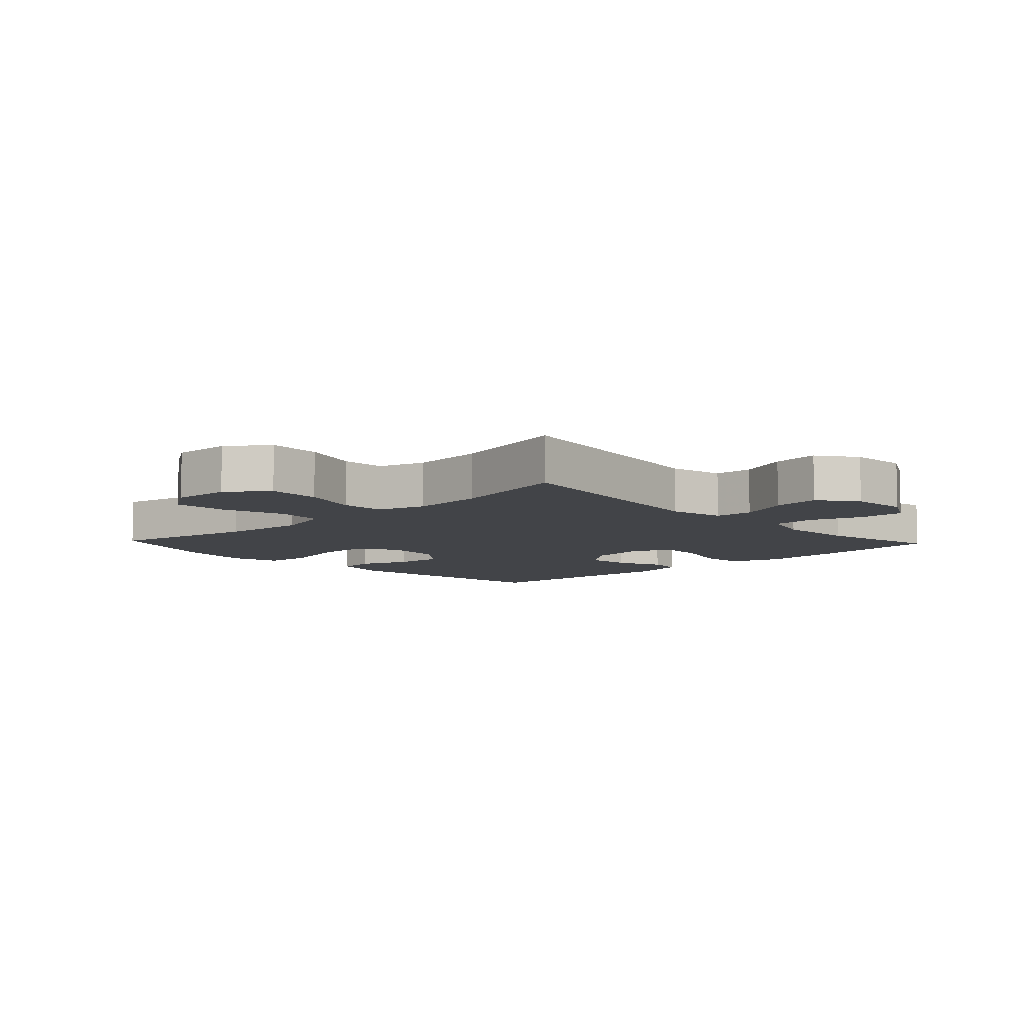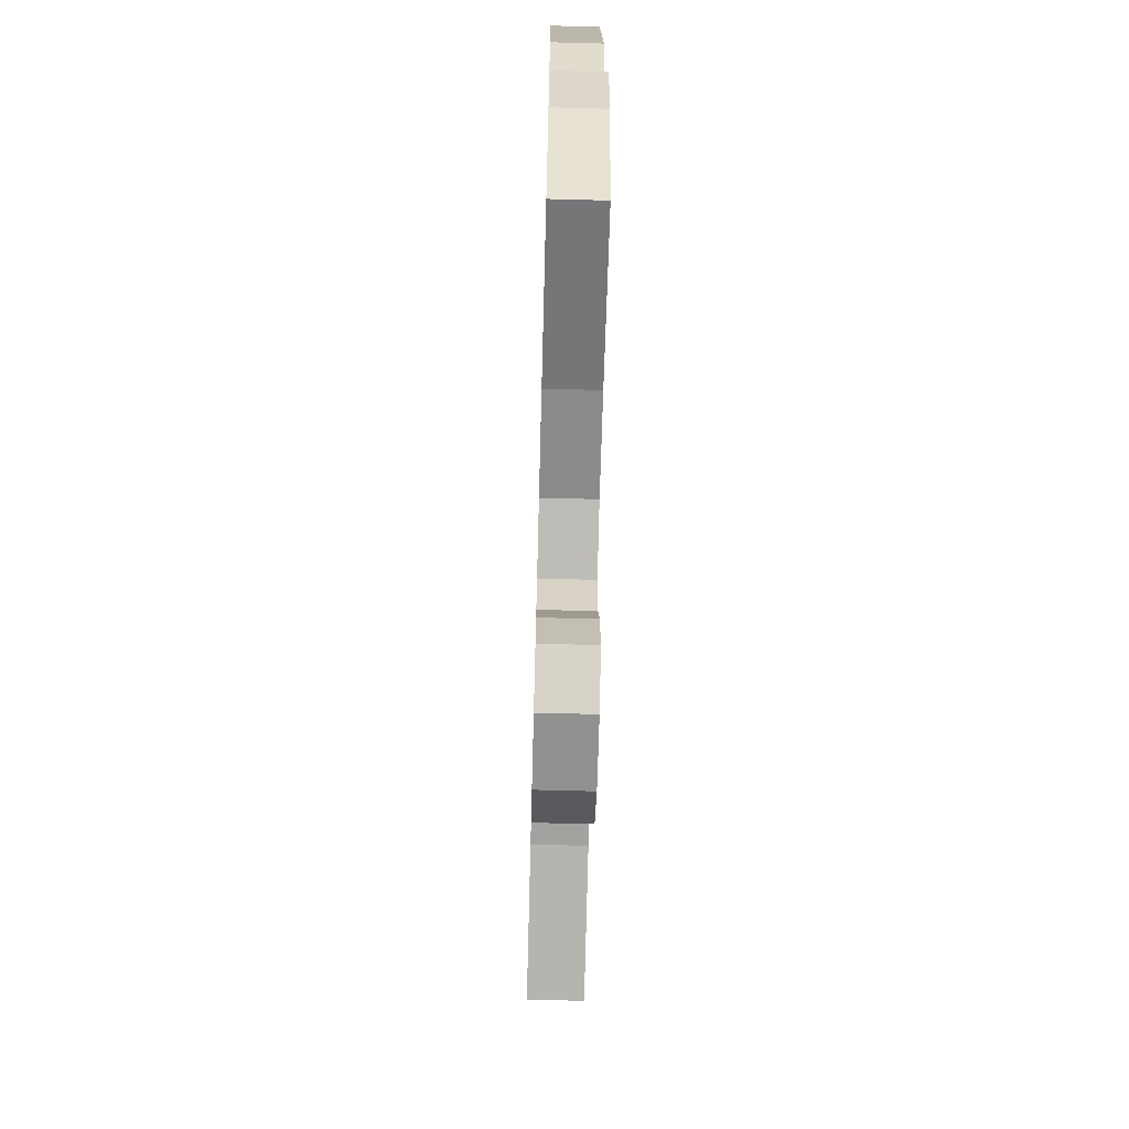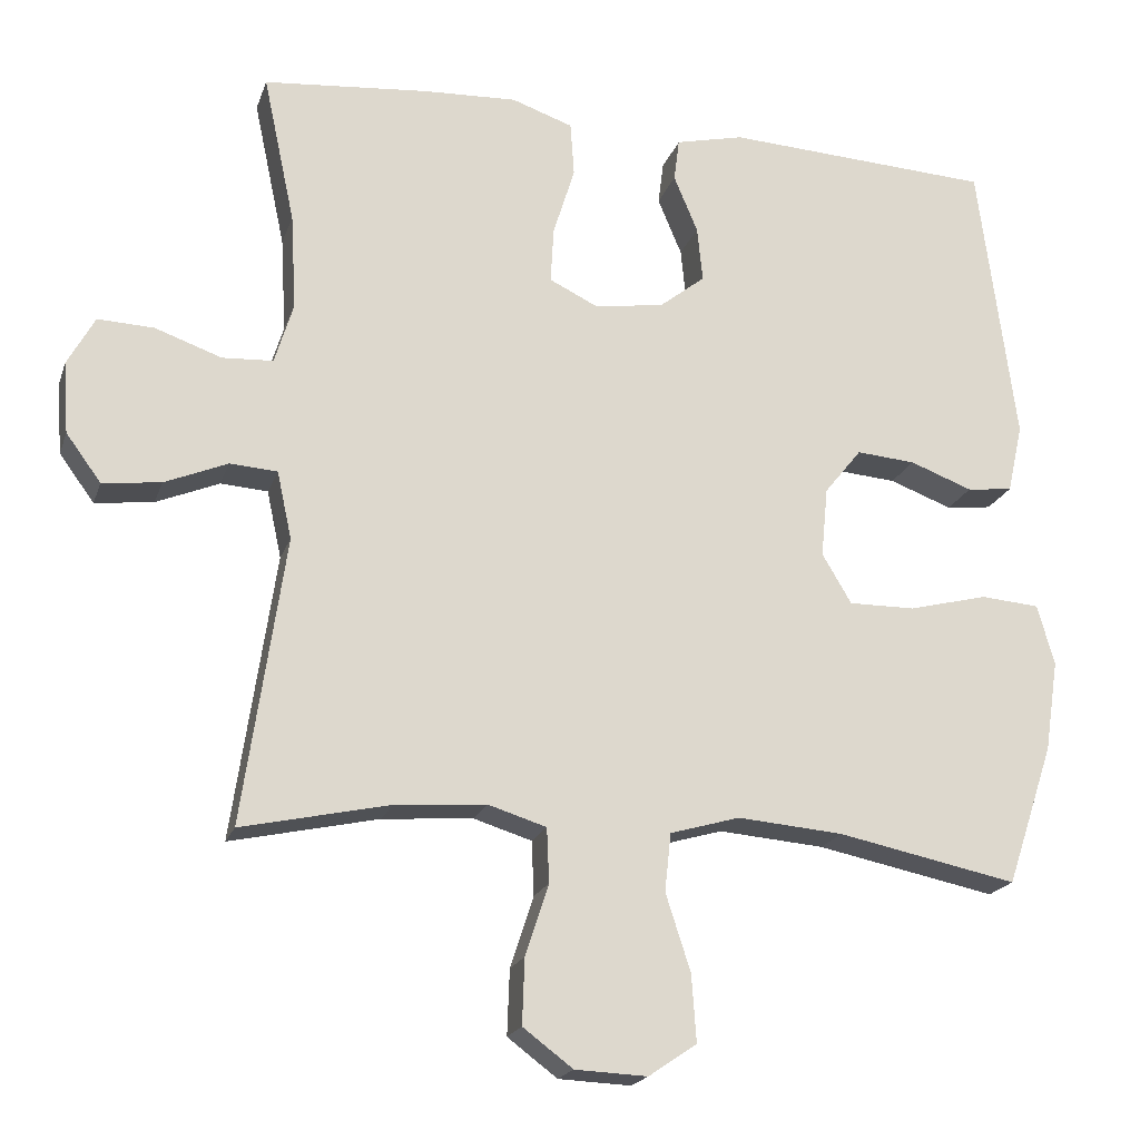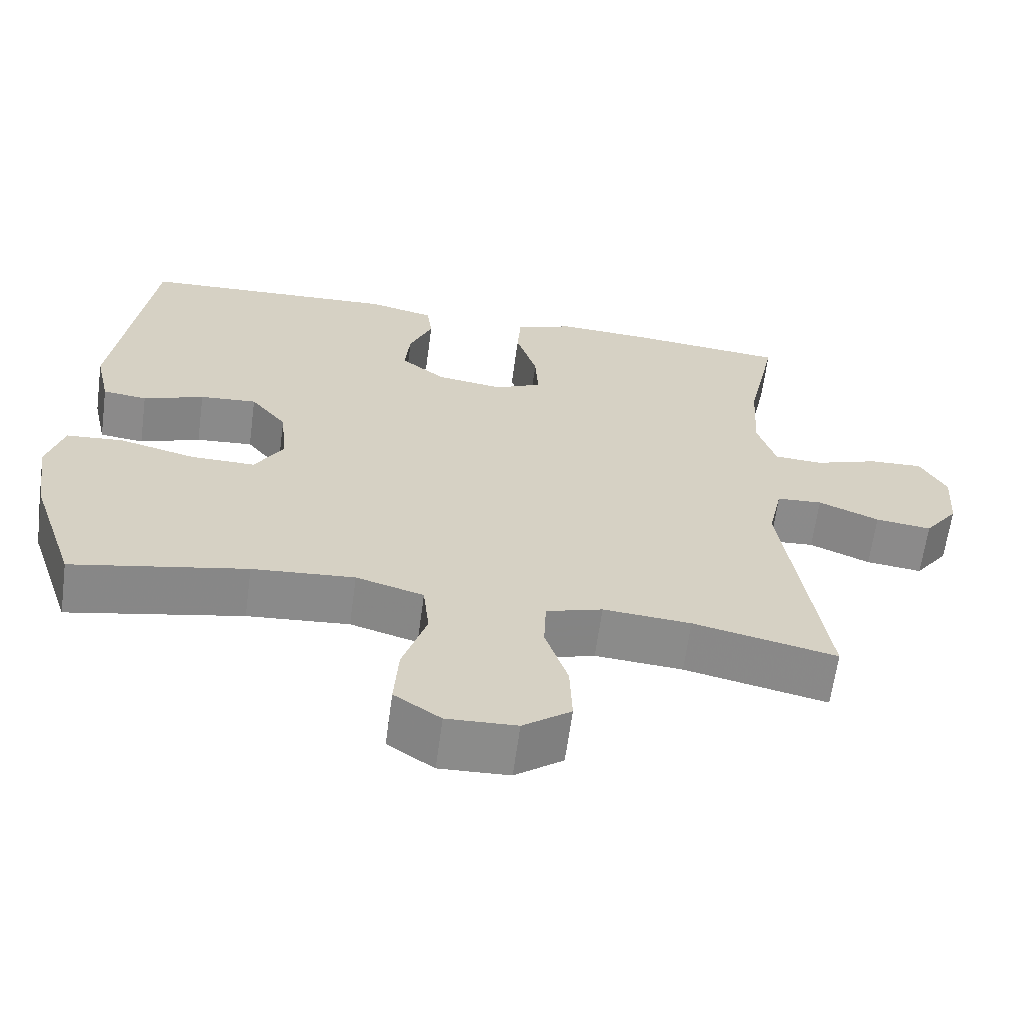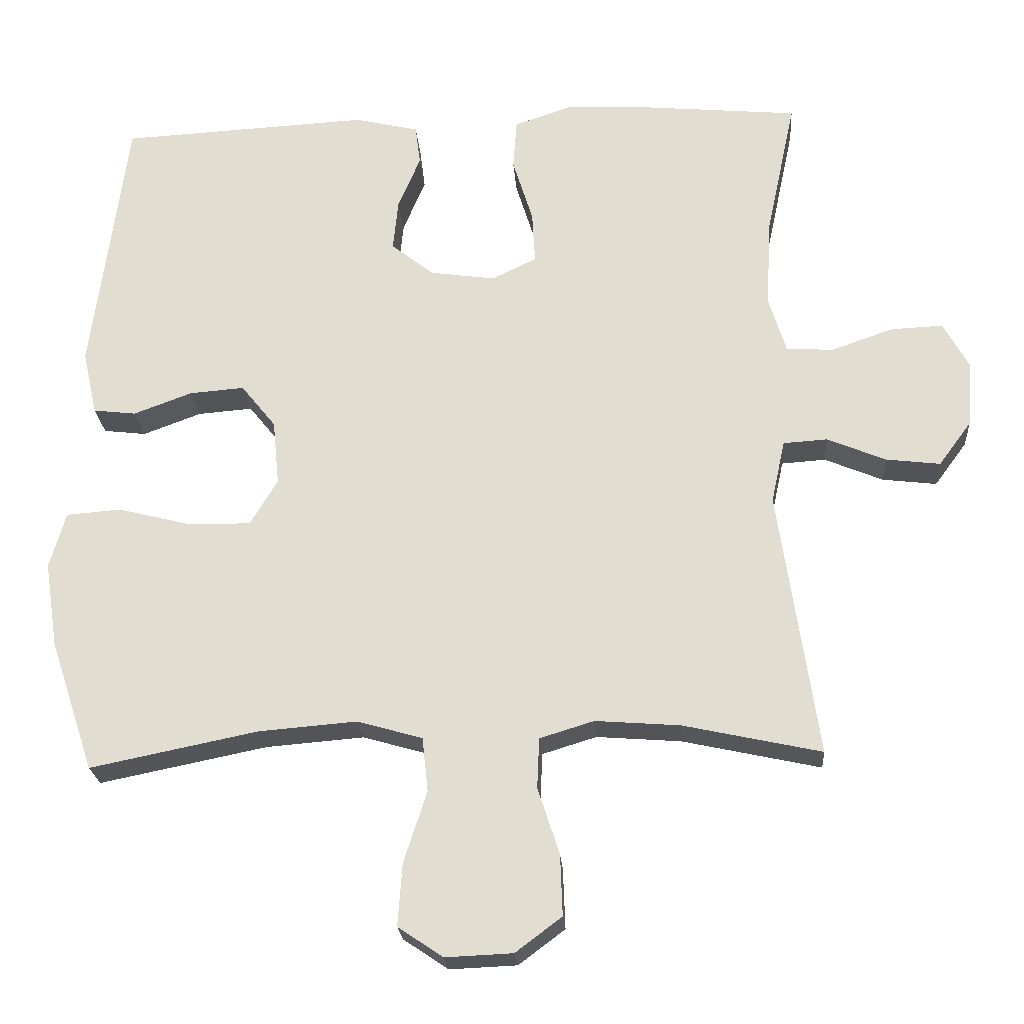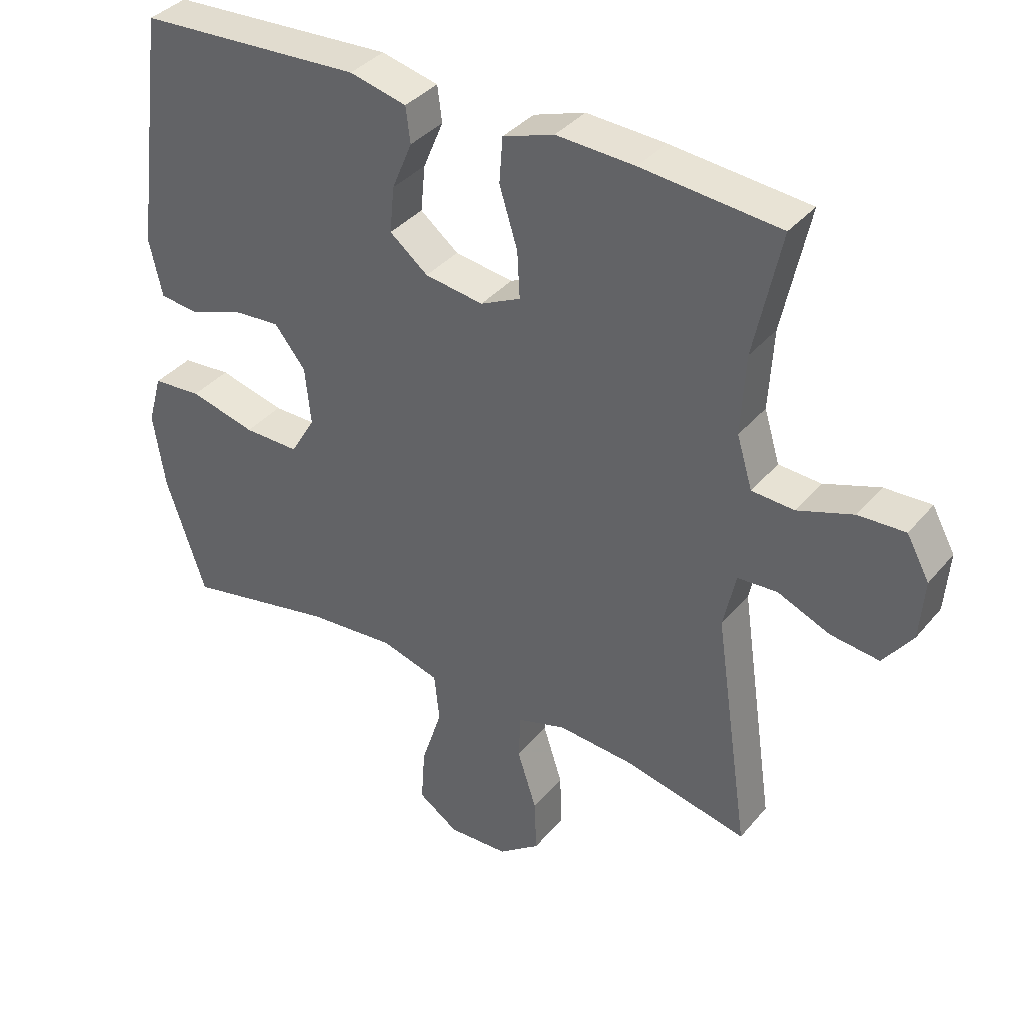
<metadata>
{"format":"obj","ext":"obj","renderer":"f3d","projection":"perspective","resolution":1024,"background":"white","views":[{"elev":-7.9,"azim":-136.7,"up":"+Y"},{"elev":-68.3,"azim":88.5,"up":"+Z"},{"elev":-19.8,"azim":-16.1,"up":"+Z"},{"elev":-63.8,"azim":172.3,"up":"+Z"},{"elev":-23.2,"azim":-175.9,"up":"+Z"},{"elev":37.1,"azim":-145.3,"up":"+Z"}]}
</metadata>
<code>
v 0.5 0.07 0.5
v 0.548 0.07 0.131
v 0.528 0.07 0.042
v 0.469 0.07 0.035
v 0.388 0.07 0.065
v 0.312 0.07 0.071
v 0.264 0.07 0.011
v 0.255 0.07 -0.079
v 0.293 0.07 -0.143
v 0.379 0.07 -0.142
v 0.481 0.07 -0.116
v 0.557 0.07 -0.122
v 0.579 0.07 -0.2
v 0.561 0.07 -0.318
v 0.5 0.07 -0.5
v 0.268 0.07 -0.453
v 0.132 0.07 -0.442
v 0.042 0.07 -0.468
v 0.034 0.07 -0.543
v 0.066 0.07 -0.642
v 0.072 0.07 -0.728
v 0.01 0.07 -0.77
v -0.083 0.07 -0.766
v -0.147 0.07 -0.718
v -0.144 0.07 -0.634
v -0.114 0.07 -0.542
v -0.117 0.07 -0.472
v -0.192 0.07 -0.449
v -0.309 0.07 -0.458
v -0.5 0.07 -0.5
v -0.446 0.07 -0.13
v -0.465 0.07 -0.043
v -0.526 0.07 -0.039
v -0.607 0.07 -0.073
v -0.682 0.07 -0.082
v -0.727 0.07 -0.021
v -0.734 0.07 0.071
v -0.699 0.07 0.135
v -0.627 0.07 0.132
v -0.541 0.07 0.102
v -0.476 0.07 0.106
v -0.452 0.07 0.185
v -0.459 0.07 0.308
v -0.5 0.07 0.5
v -0.287 0.07 0.52
v -0.166 0.07 0.526
v -0.087 0.07 0.499
v -0.082 0.07 0.429
v -0.11 0.07 0.339
v -0.114 0.07 0.267
v -0.052 0.07 0.237
v 0.038 0.07 0.25
v 0.097 0.07 0.297
v 0.09 0.07 0.368
v 0.059 0.07 0.442
v 0.066 0.07 0.497
v 0.154 0.07 0.518
v 0.5 0 0.5
v 0.548 0 0.131
v 0.528 0 0.042
v 0.469 0 0.035
v 0.388 0 0.065
v 0.312 0 0.071
v 0.264 0 0.011
v 0.255 0 -0.079
v 0.293 0 -0.143
v 0.379 0 -0.142
v 0.481 0 -0.116
v 0.557 0 -0.122
v 0.579 0 -0.2
v 0.561 0 -0.318
v 0.5 0 -0.5
v 0.268 0 -0.453
v 0.132 0 -0.442
v 0.042 0 -0.468
v 0.034 0 -0.543
v 0.066 0 -0.642
v 0.072 0 -0.728
v 0.01 0 -0.77
v -0.083 0 -0.766
v -0.147 0 -0.718
v -0.144 0 -0.634
v -0.114 0 -0.542
v -0.117 0 -0.472
v -0.192 0 -0.449
v -0.309 0 -0.458
v -0.5 0 -0.5
v -0.446 0 -0.13
v -0.465 0 -0.043
v -0.526 0 -0.039
v -0.607 0 -0.073
v -0.682 0 -0.082
v -0.727 0 -0.021
v -0.734 0 0.071
v -0.699 0 0.135
v -0.627 0 0.132
v -0.541 0 0.102
v -0.476 0 0.106
v -0.452 0 0.185
v -0.459 0 0.308
v -0.5 0 0.5
v -0.287 0 0.52
v -0.166 0 0.526
v -0.087 0 0.499
v -0.082 0 0.429
v -0.11 0 0.339
v -0.114 0 0.267
v -0.052 0 0.237
v 0.038 0 0.25
v 0.097 0 0.297
v 0.09 0 0.368
v 0.059 0 0.442
v 0.066 0 0.497
v 0.154 0 0.518
f 3 4 5
f 2 3 5
f 1 2 5
f 57 1 5
f 56 57 5
f 55 56 5
f 54 55 5
f 53 54 5 6
f 52 53 6 7
f 51 52 7 8
f 50 51 8 9
f 47 48 49
f 46 47 49
f 45 46 49
f 44 45 49
f 43 44 49
f 42 43 49 50
f 41 42 50 9
f 38 39 40
f 37 38 40
f 36 37 40
f 35 36 40
f 34 35 40
f 33 34 40
f 32 33 40 41
f 31 32 41 9
f 29 30 31 9
f 24 25 26
f 23 24 26
f 22 23 26
f 21 22 26
f 20 21 26
f 19 20 26
f 18 19 26 27
f 17 18 27 28
f 14 15 16
f 13 14 16
f 12 13 16
f 11 12 16
f 10 11 16
f 10 16 17
f 28 29 9 10
f 10 17 28
f 62 61 60
f 62 60 59
f 62 59 58
f 62 58 114
f 62 114 113
f 62 113 112
f 62 112 111
f 63 62 111 110
f 64 63 110 109
f 65 64 109 108
f 66 65 108 107
f 106 105 104
f 106 104 103
f 106 103 102
f 106 102 101
f 106 101 100
f 107 106 100 99
f 66 107 99 98
f 97 96 95
f 97 95 94
f 97 94 93
f 97 93 92
f 97 92 91
f 97 91 90
f 98 97 90 89
f 66 98 89 88
f 66 88 87 86
f 83 82 81
f 83 81 80
f 83 80 79
f 83 79 78
f 83 78 77
f 83 77 76
f 84 83 76 75
f 85 84 75 74
f 73 72 71
f 73 71 70
f 73 70 69
f 73 69 68
f 73 68 67
f 74 73 67
f 67 66 86 85
f 85 74 67
f 1 58 59 2
f 2 59 60 3
f 3 60 61 4
f 4 61 62 5
f 5 62 63 6
f 6 63 64 7
f 7 64 65 8
f 8 65 66 9
f 9 66 67 10
f 10 67 68 11
f 11 68 69 12
f 12 69 70 13
f 13 70 71 14
f 14 71 72 15
f 15 72 73 16
f 16 73 74 17
f 17 74 75 18
f 18 75 76 19
f 19 76 77 20
f 20 77 78 21
f 21 78 79 22
f 22 79 80 23
f 23 80 81 24
f 24 81 82 25
f 25 82 83 26
f 26 83 84 27
f 27 84 85 28
f 28 85 86 29
f 29 86 87 30
f 30 87 88 31
f 31 88 89 32
f 32 89 90 33
f 33 90 91 34
f 34 91 92 35
f 35 92 93 36
f 36 93 94 37
f 37 94 95 38
f 38 95 96 39
f 39 96 97 40
f 40 97 98 41
f 41 98 99 42
f 42 99 100 43
f 43 100 101 44
f 44 101 102 45
f 45 102 103 46
f 46 103 104 47
f 47 104 105 48
f 48 105 106 49
f 49 106 107 50
f 50 107 108 51
f 51 108 109 52
f 52 109 110 53
f 53 110 111 54
f 54 111 112 55
f 55 112 113 56
f 56 113 114 57
f 57 114 58 1

</code>
